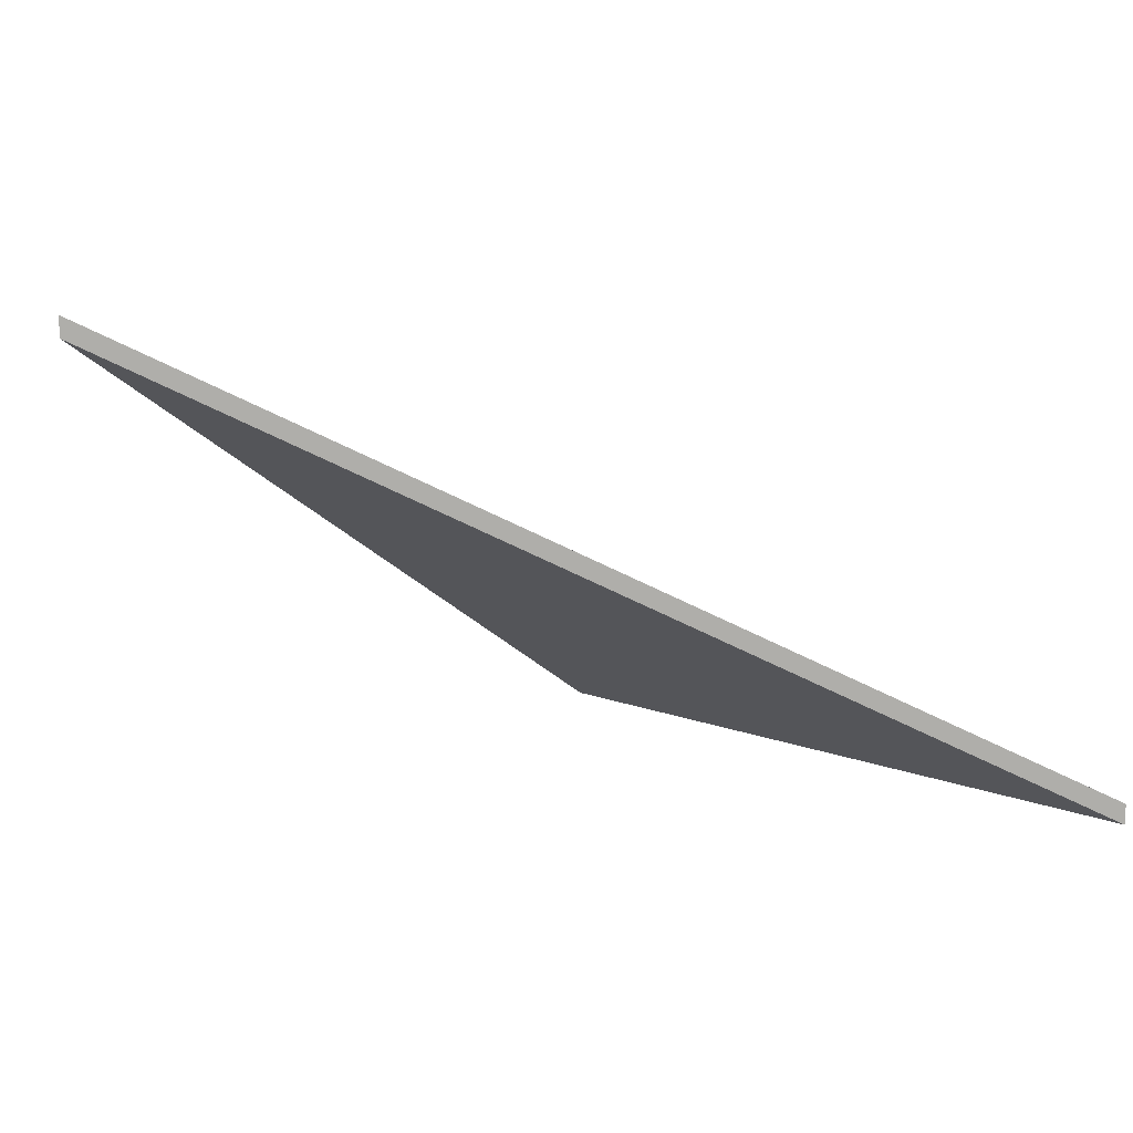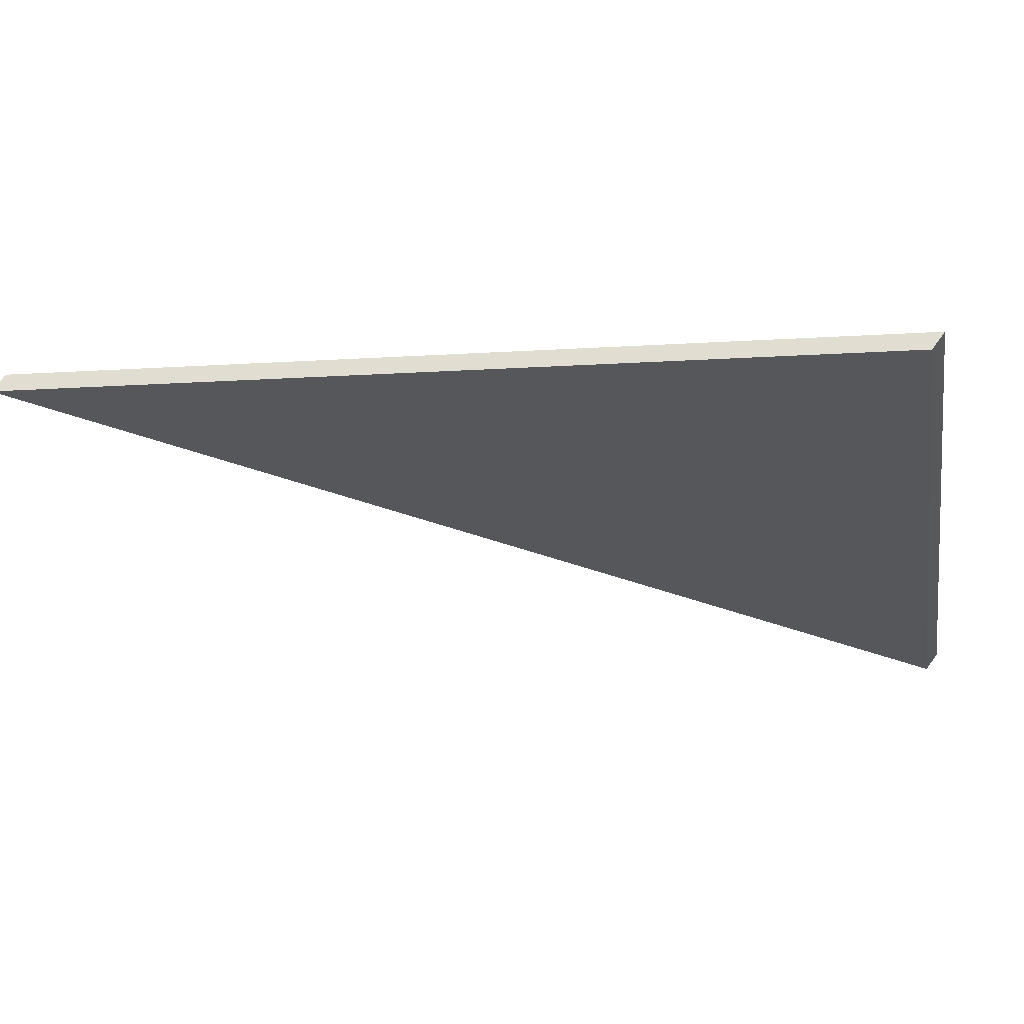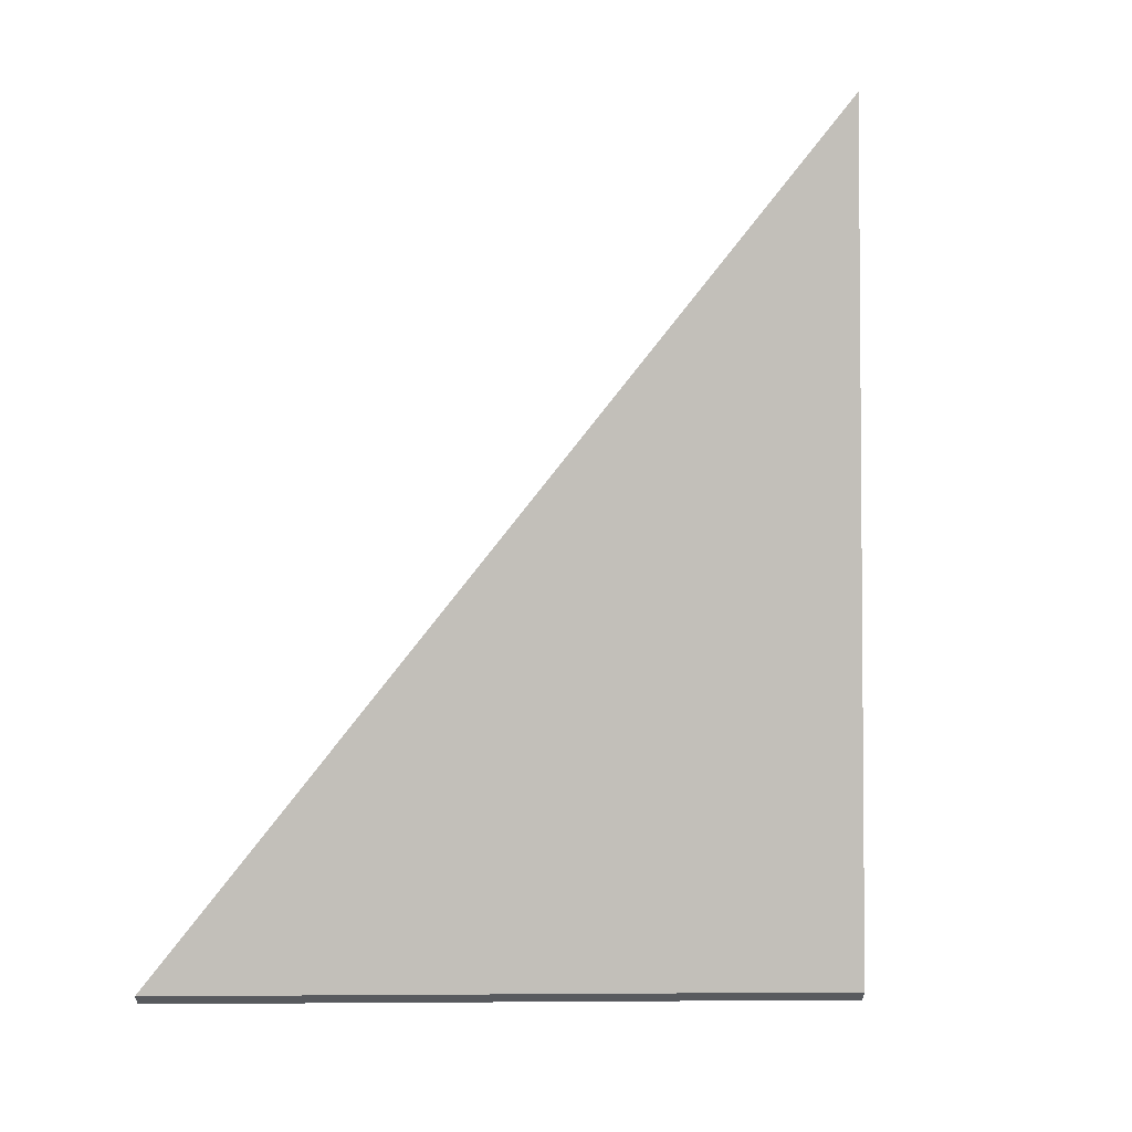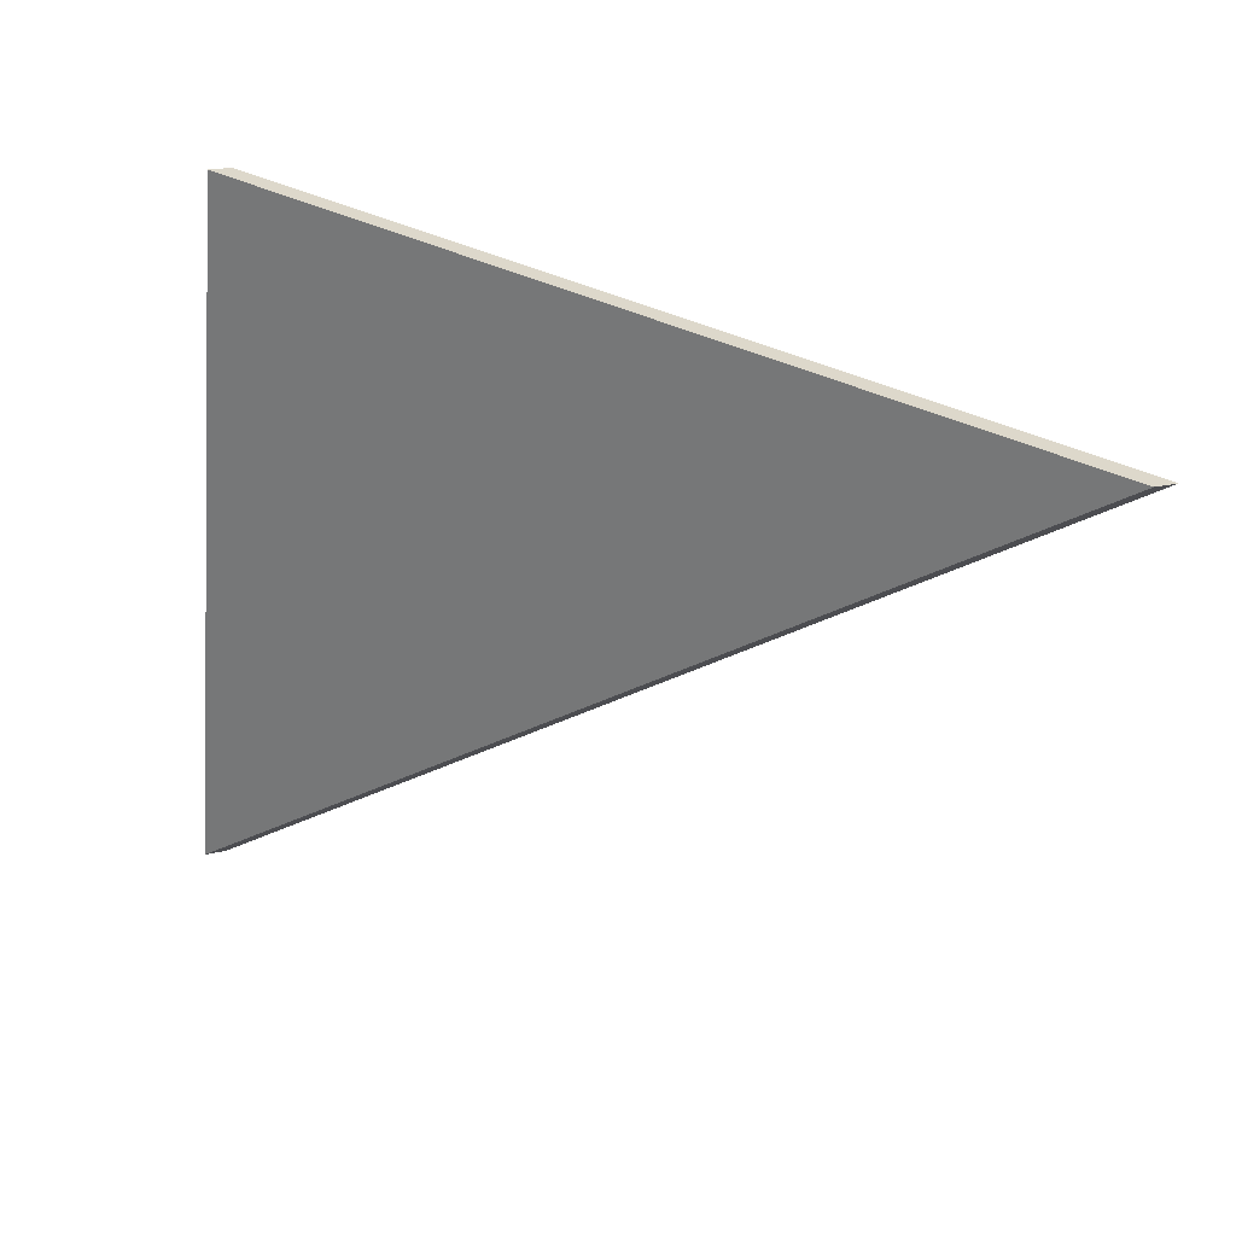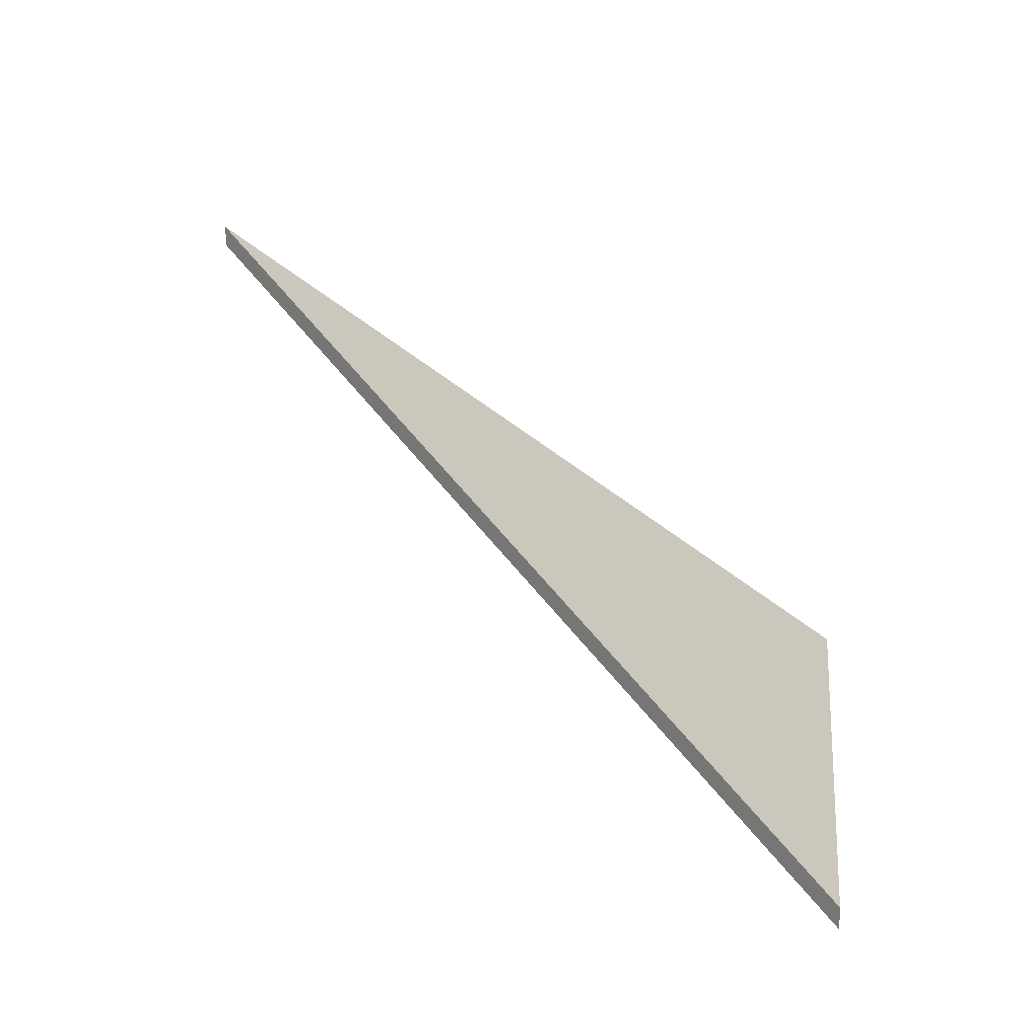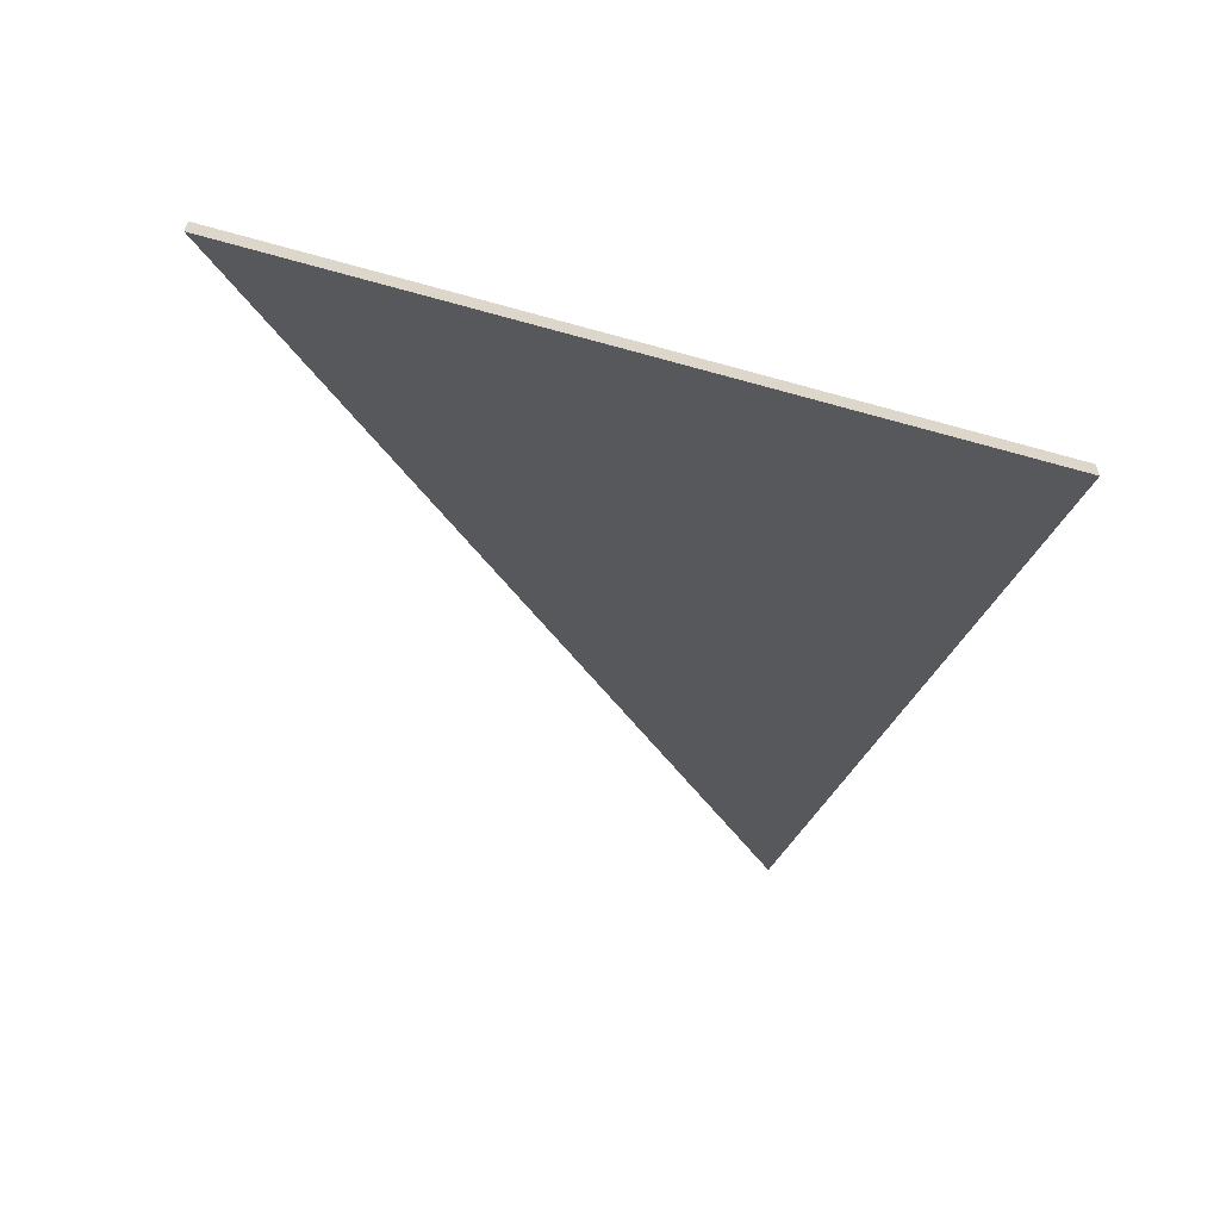
<metadata>
{"format":"obj","ext":"obj","renderer":"f3d","projection":"perspective","resolution":1024,"background":"white","views":[{"elev":12.8,"azim":142.7,"up":"+Y"},{"elev":69.1,"azim":-143.9,"up":"+Z"},{"elev":59.4,"azim":-79.5,"up":"+Y"},{"elev":20.2,"azim":65.6,"up":"+Z"},{"elev":16.5,"azim":-162.2,"up":"+Y"},{"elev":-61.6,"azim":-95.2,"up":"+Y"}]}
</metadata>
<code>
v 1.344 -0.00909 4.861
v 1.418 0.04204 4.846
v 1.418 0.04429 4.846
v 1.344 -0.006843 4.861
v 1.418 0.04429 4.846
v 1.33 -0.006843 4.788
v 1.344 -0.006843 4.861
v 1.33 -0.00909 4.788
v 1.344 -0.00909 4.861
v 1.344 -0.006843 4.861
v 1.33 -0.006843 4.788
v 1.418 0.04204 4.846
v 1.344 -0.00909 4.861
v 1.33 -0.00909 4.788
v 1.418 0.04204 4.846
v 1.33 -0.00909 4.788
v 1.33 -0.006843 4.788
v 1.418 0.04429 4.846
f 1 2 3
f 1 3 4
f 5 6 7
f 8 9 10
f 8 10 11
f 12 13 14
f 15 16 17
f 15 17 18

</code>
